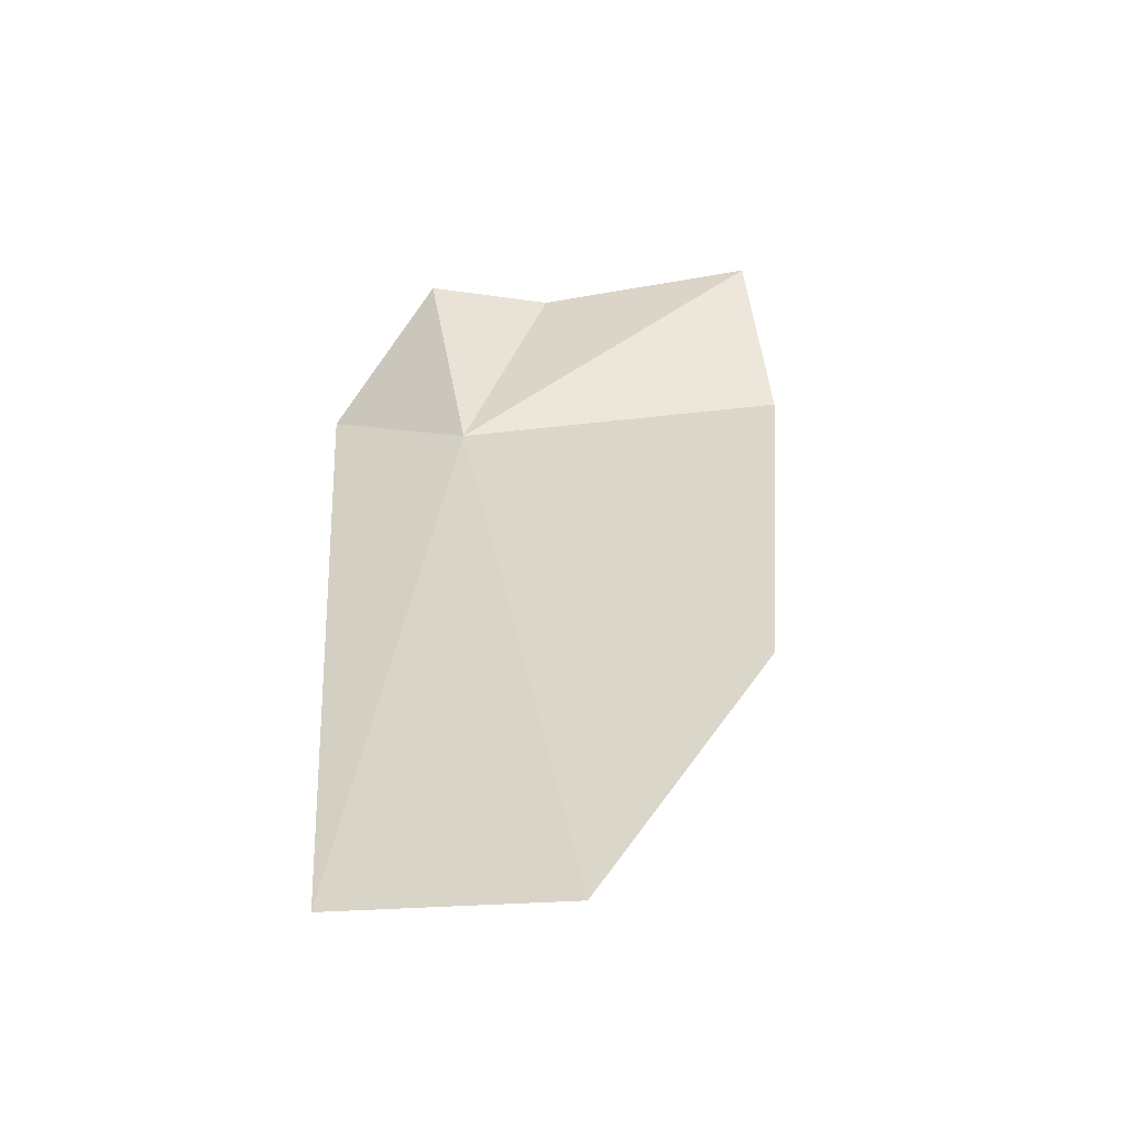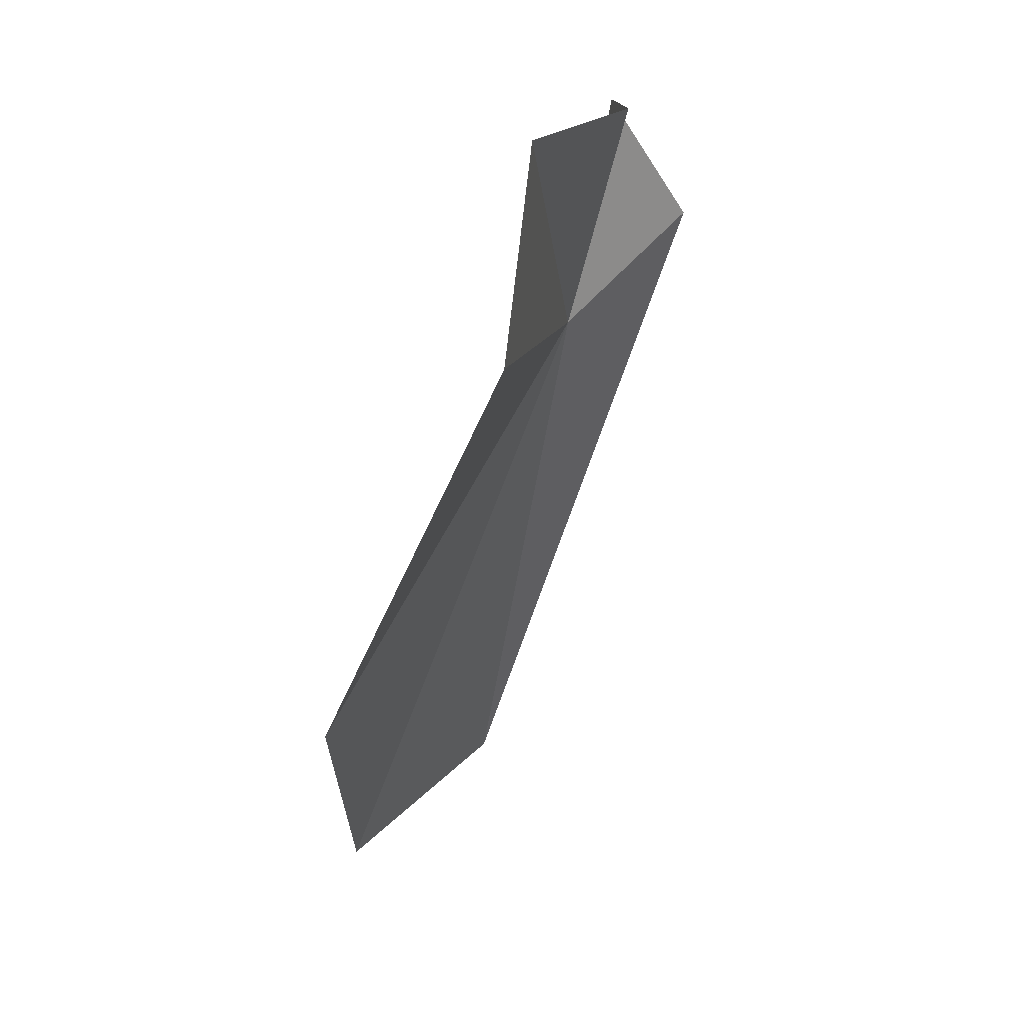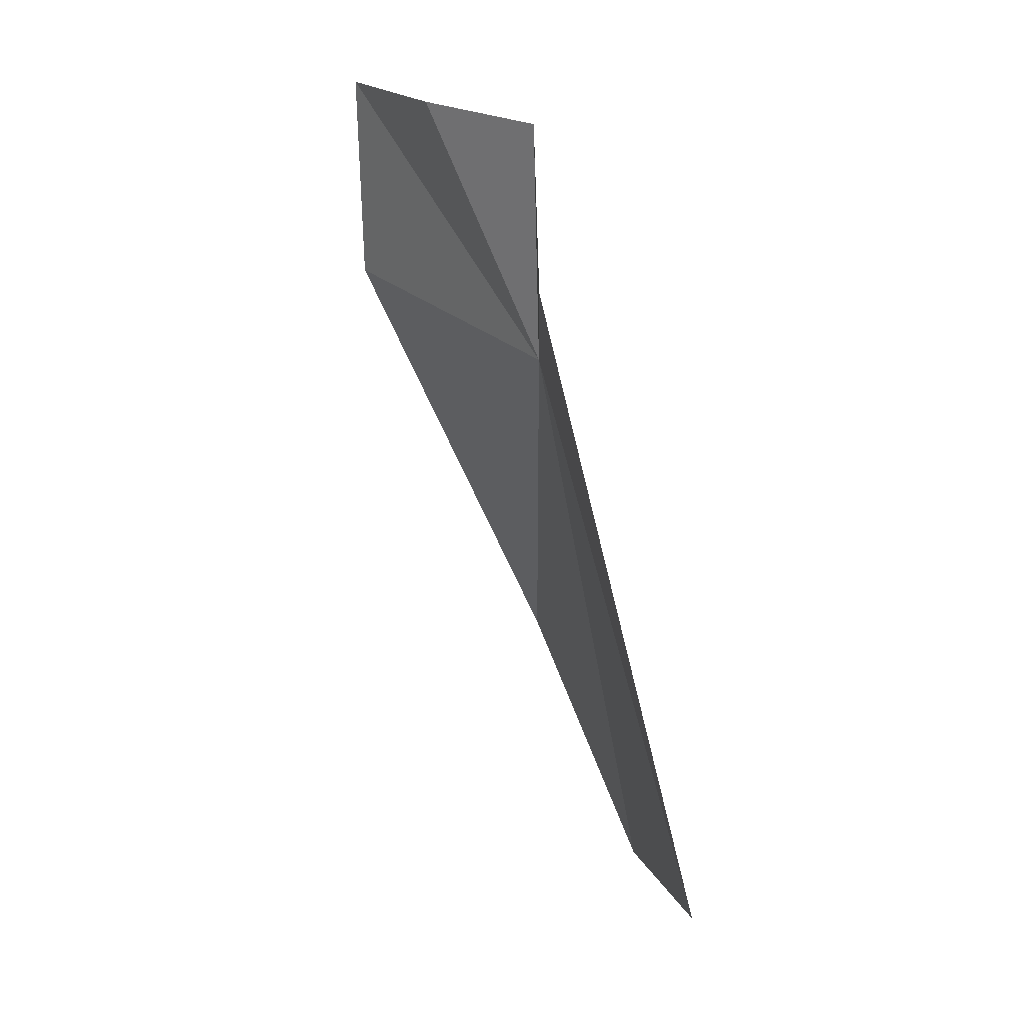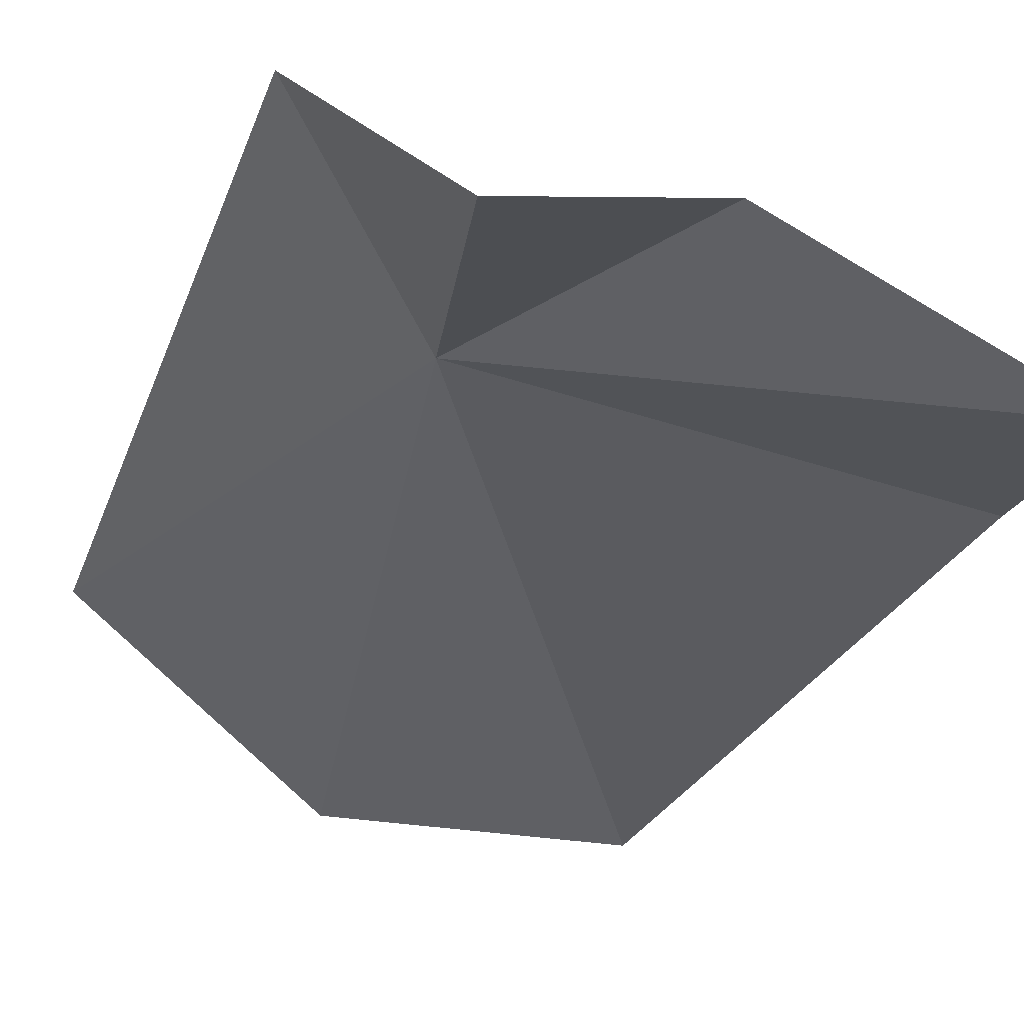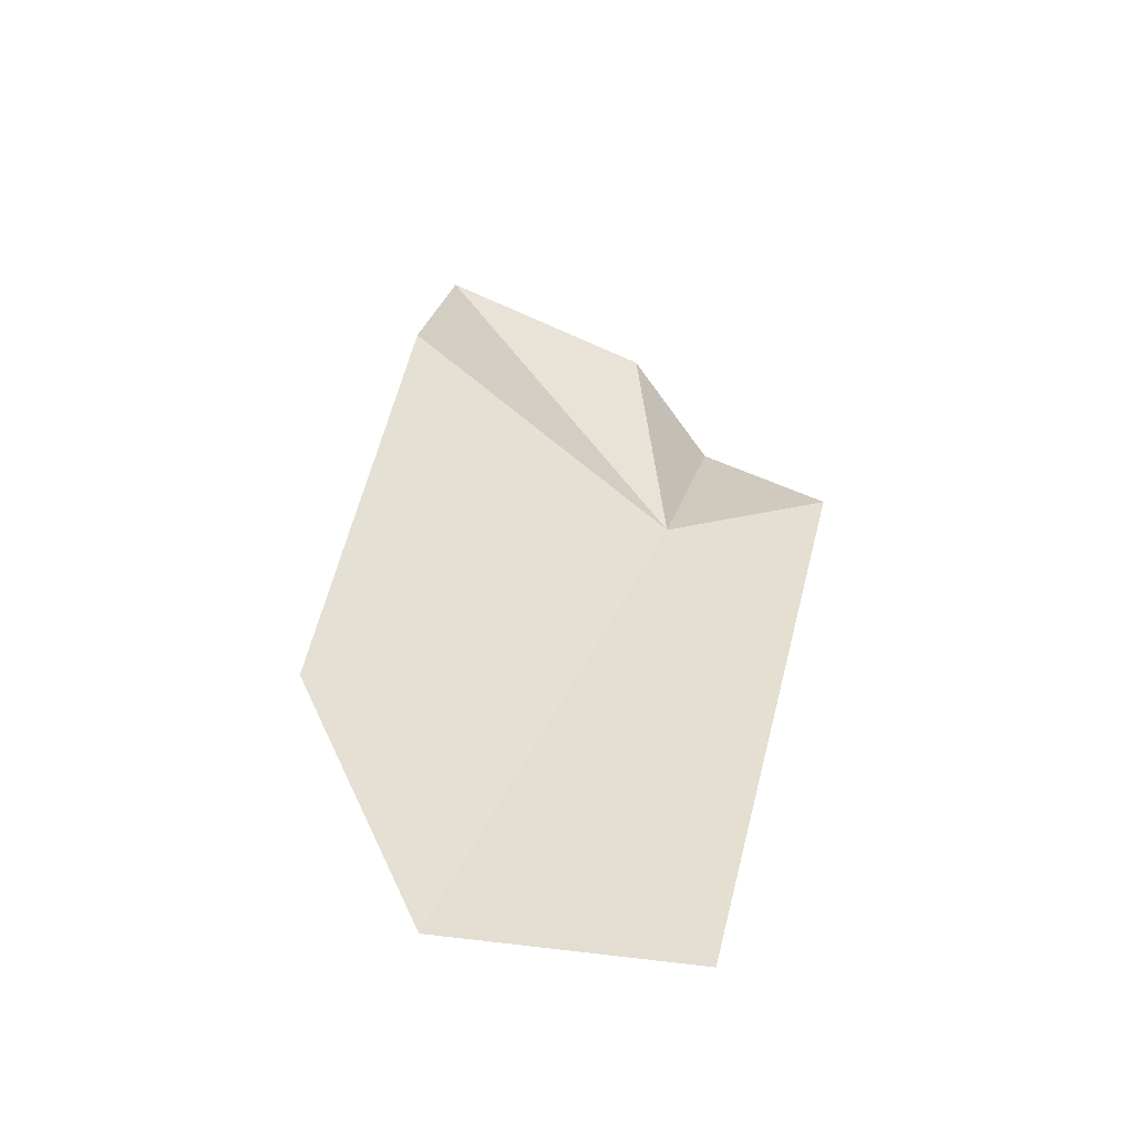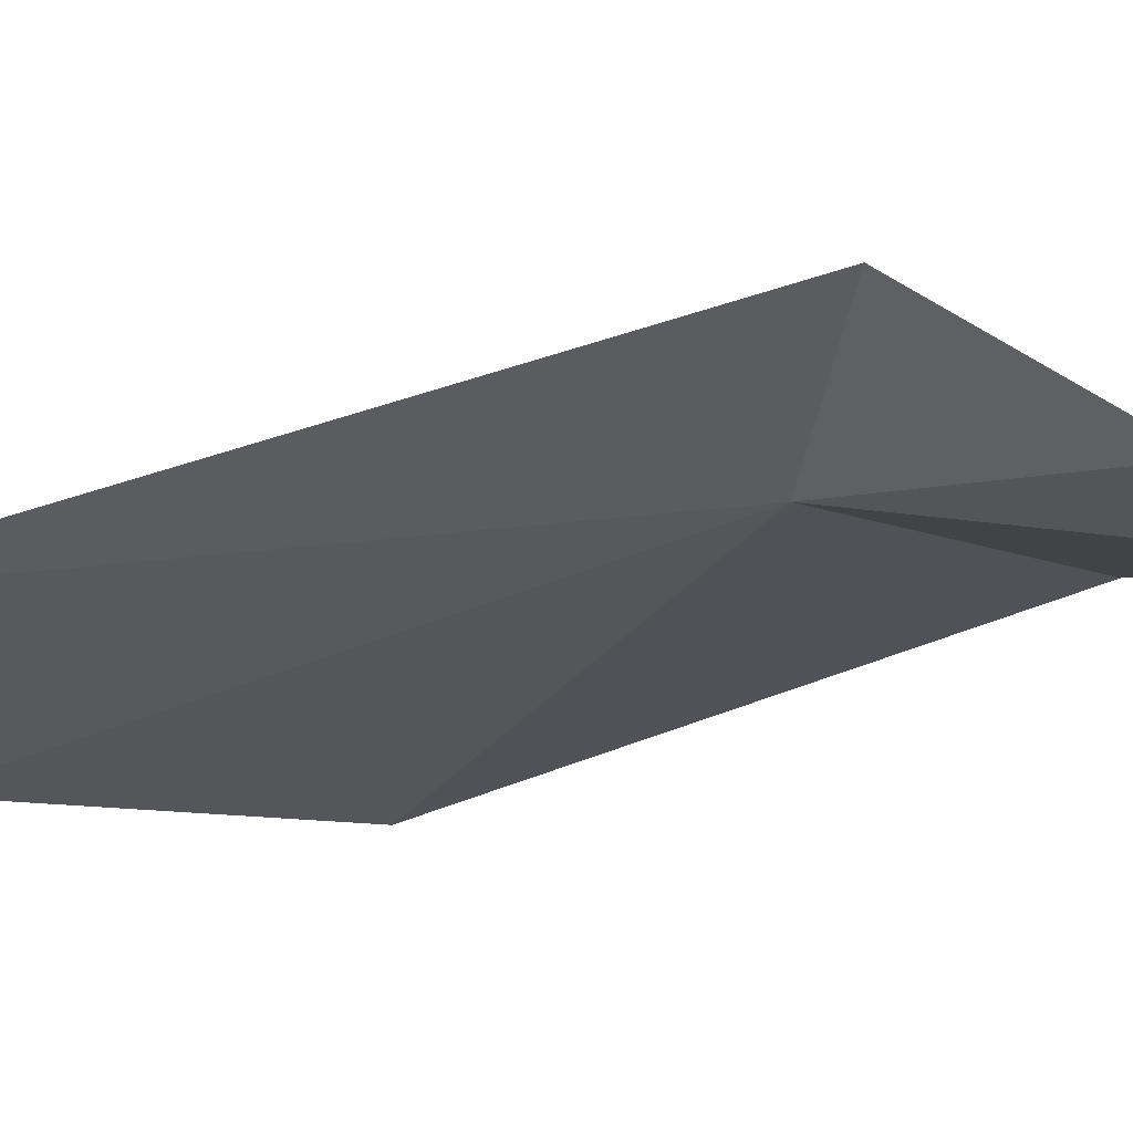
<metadata>
{"format":"obj","ext":"obj","renderer":"f3d","projection":"perspective","resolution":1024,"background":"white","views":[{"elev":-34.3,"azim":161.4,"up":"+Y"},{"elev":23.0,"azim":-93.6,"up":"+Y"},{"elev":14.4,"azim":38.6,"up":"+Y"},{"elev":-6.0,"azim":166.8,"up":"+Z"},{"elev":-69.0,"azim":-52.4,"up":"+Y"},{"elev":10.9,"azim":120.3,"up":"+Z"}]}
</metadata>
<code>
v -3.609 -4.6 12.47
v -4.153 -3.297 12.71
v -5.166 -3.234 12.15
v -5.247 -4.311 12.01
v -4.704 -6.584 11.06
v -3.462 -3.385 12.7
v -3.052 -4.125 13.18
v -2.876 -7.705 12.01
v -3.851 -7.874 11.18
f 1 3 2
f 1 4 3
f 1 5 4
f 1 2 6
f 1 6 7
f 1 7 8
f 1 8 9
f 1 9 5

</code>
